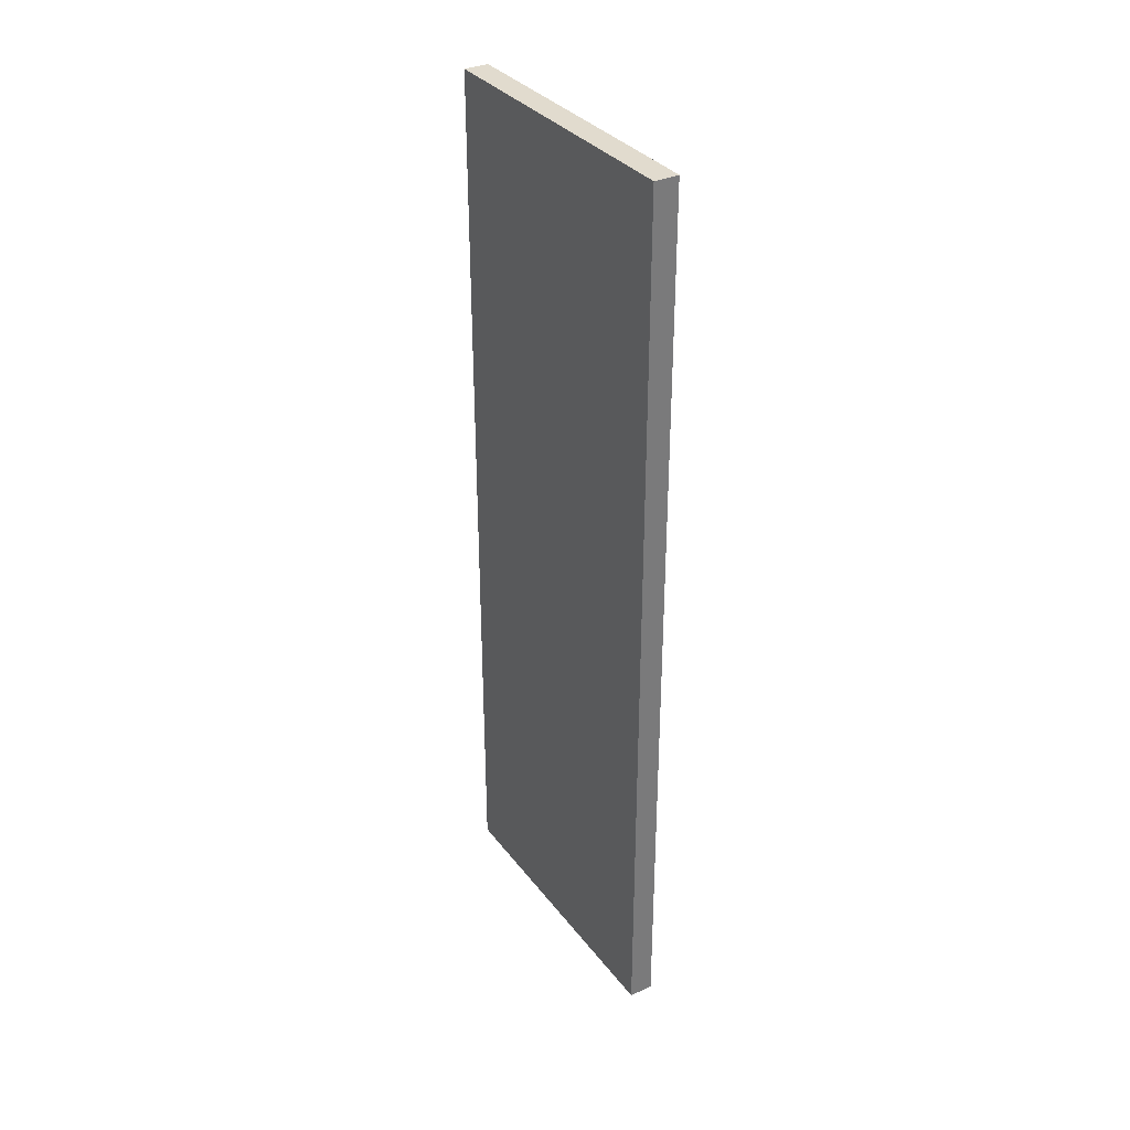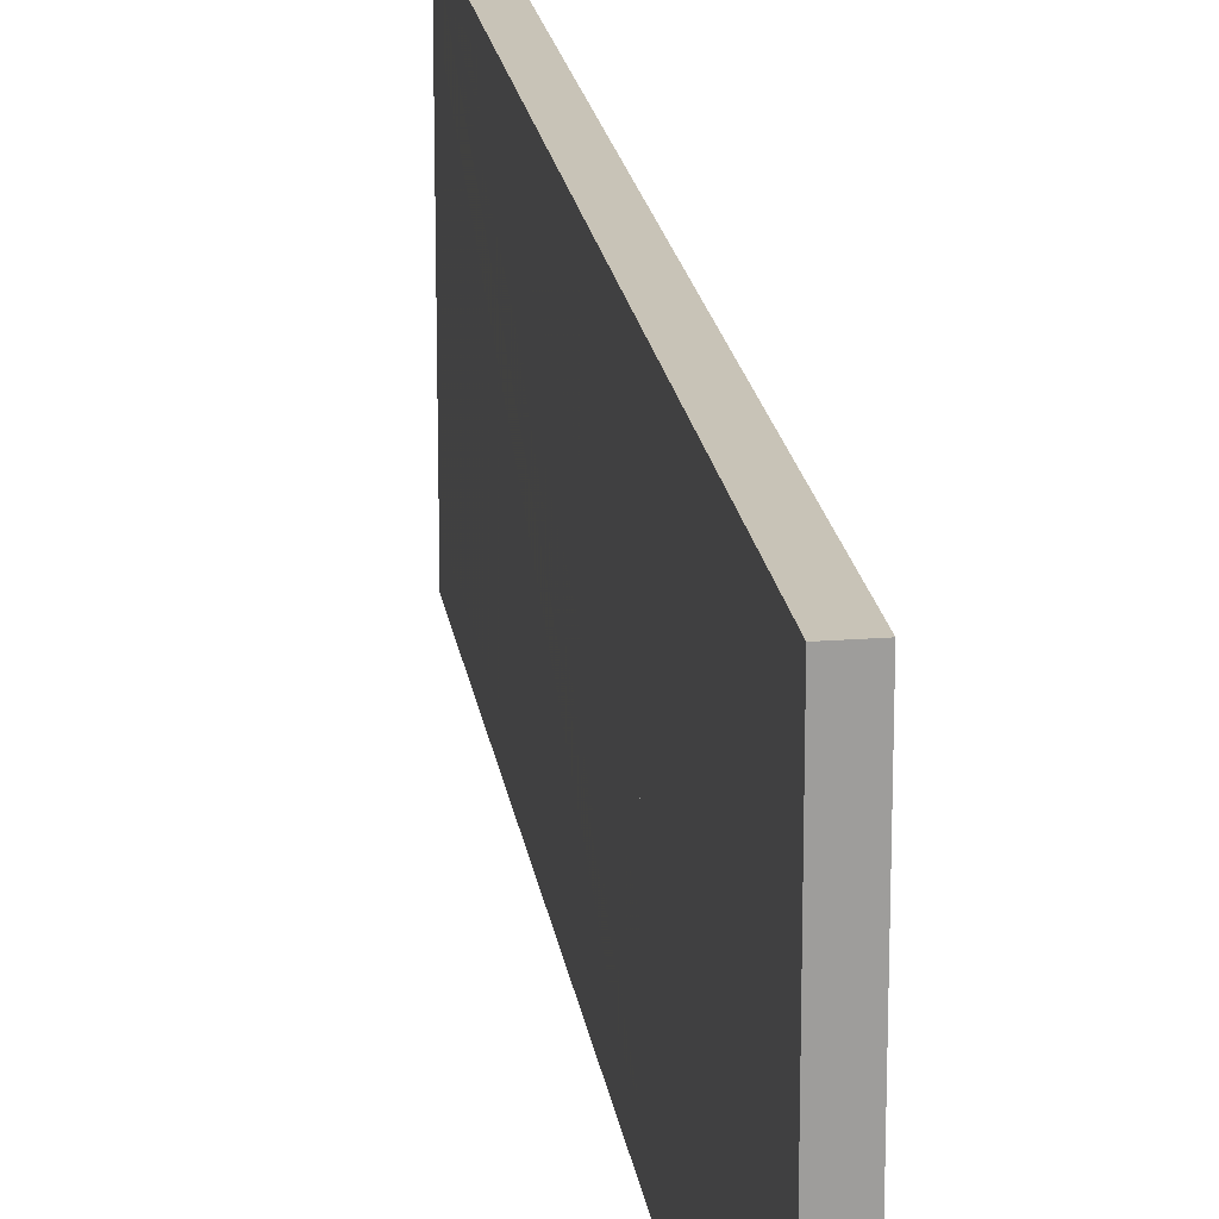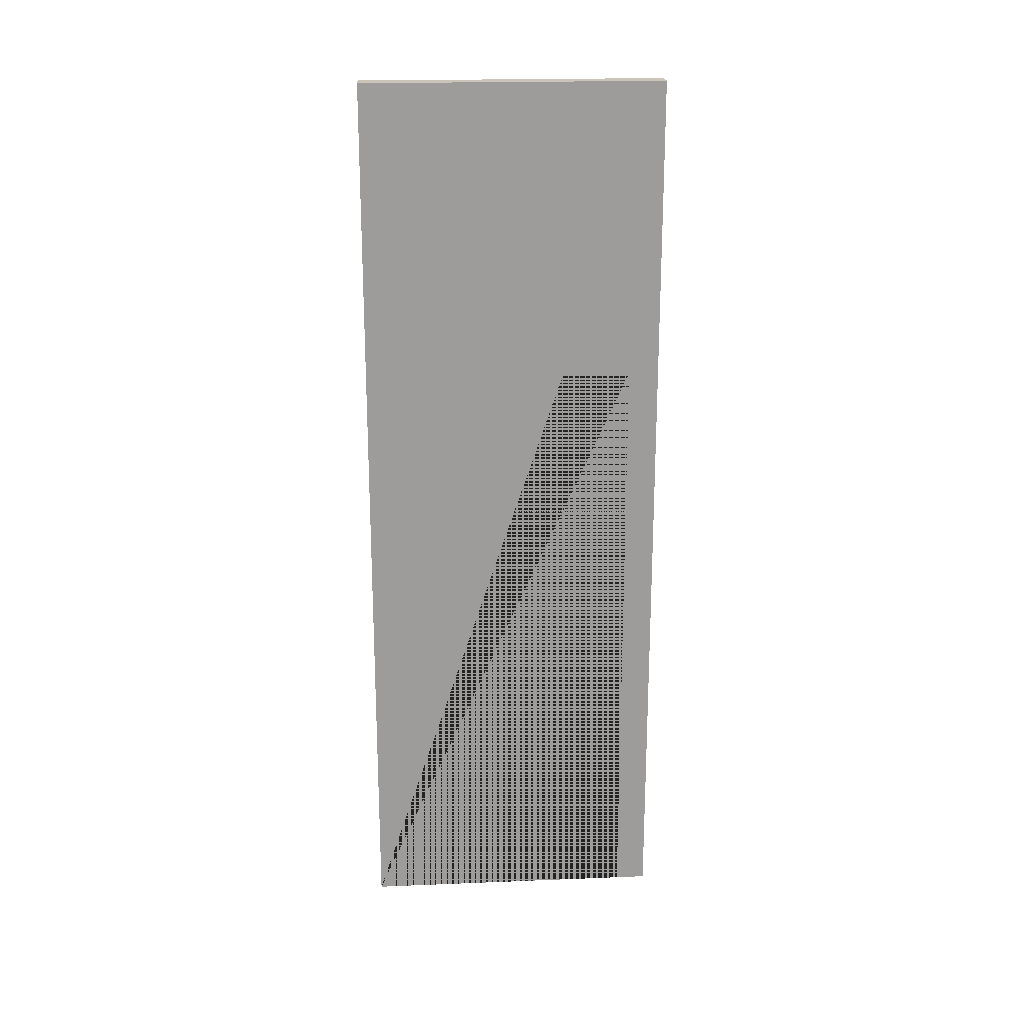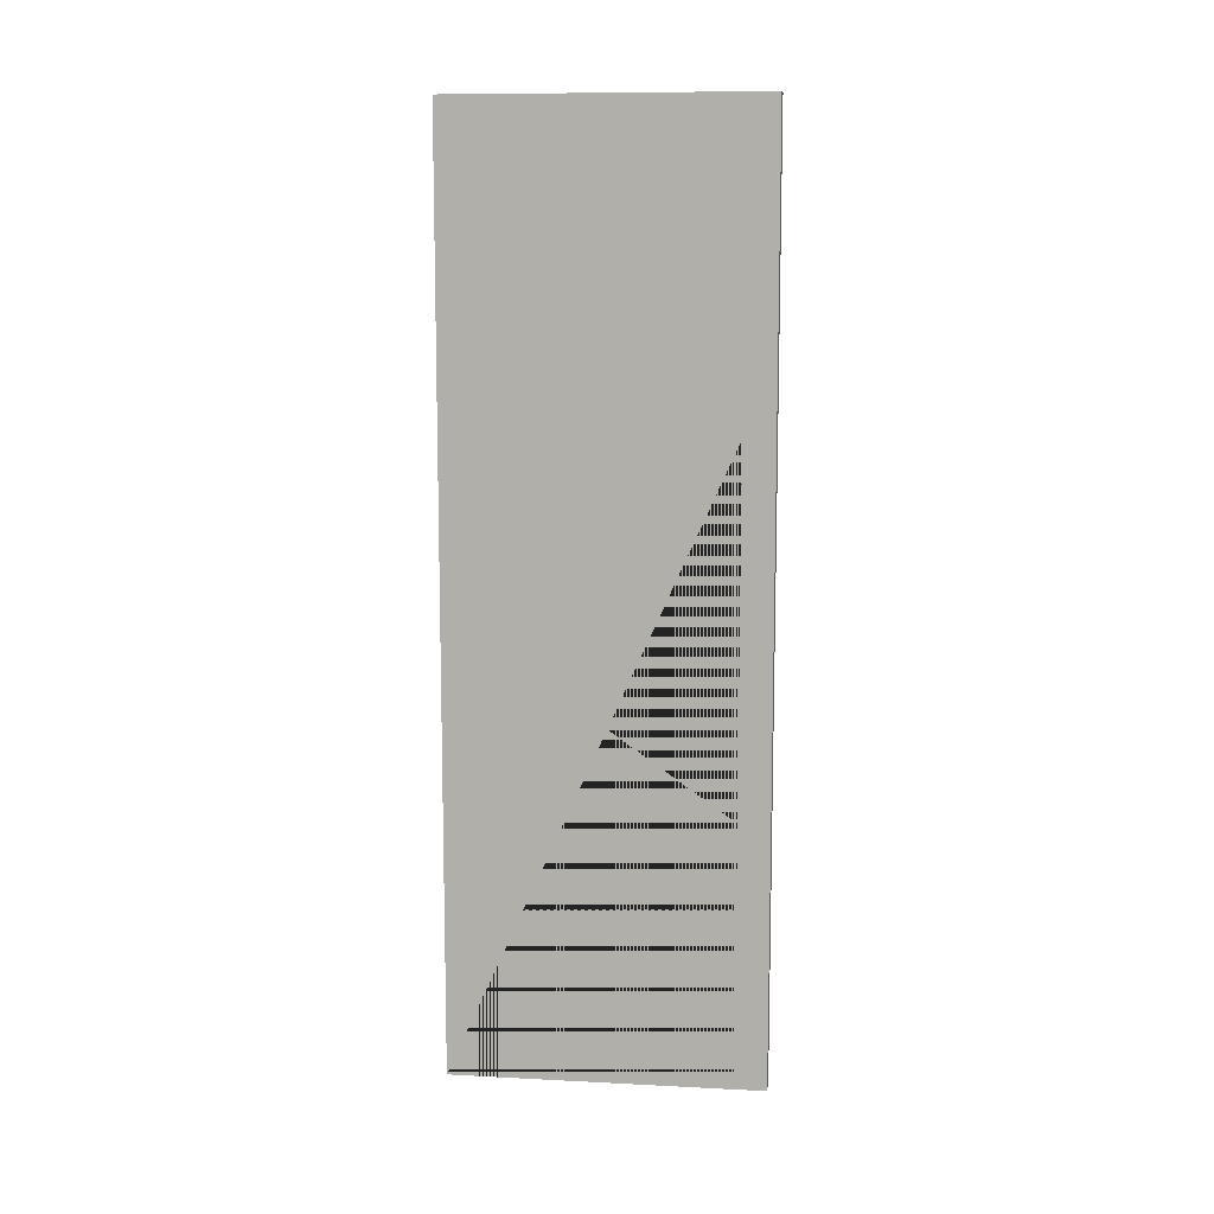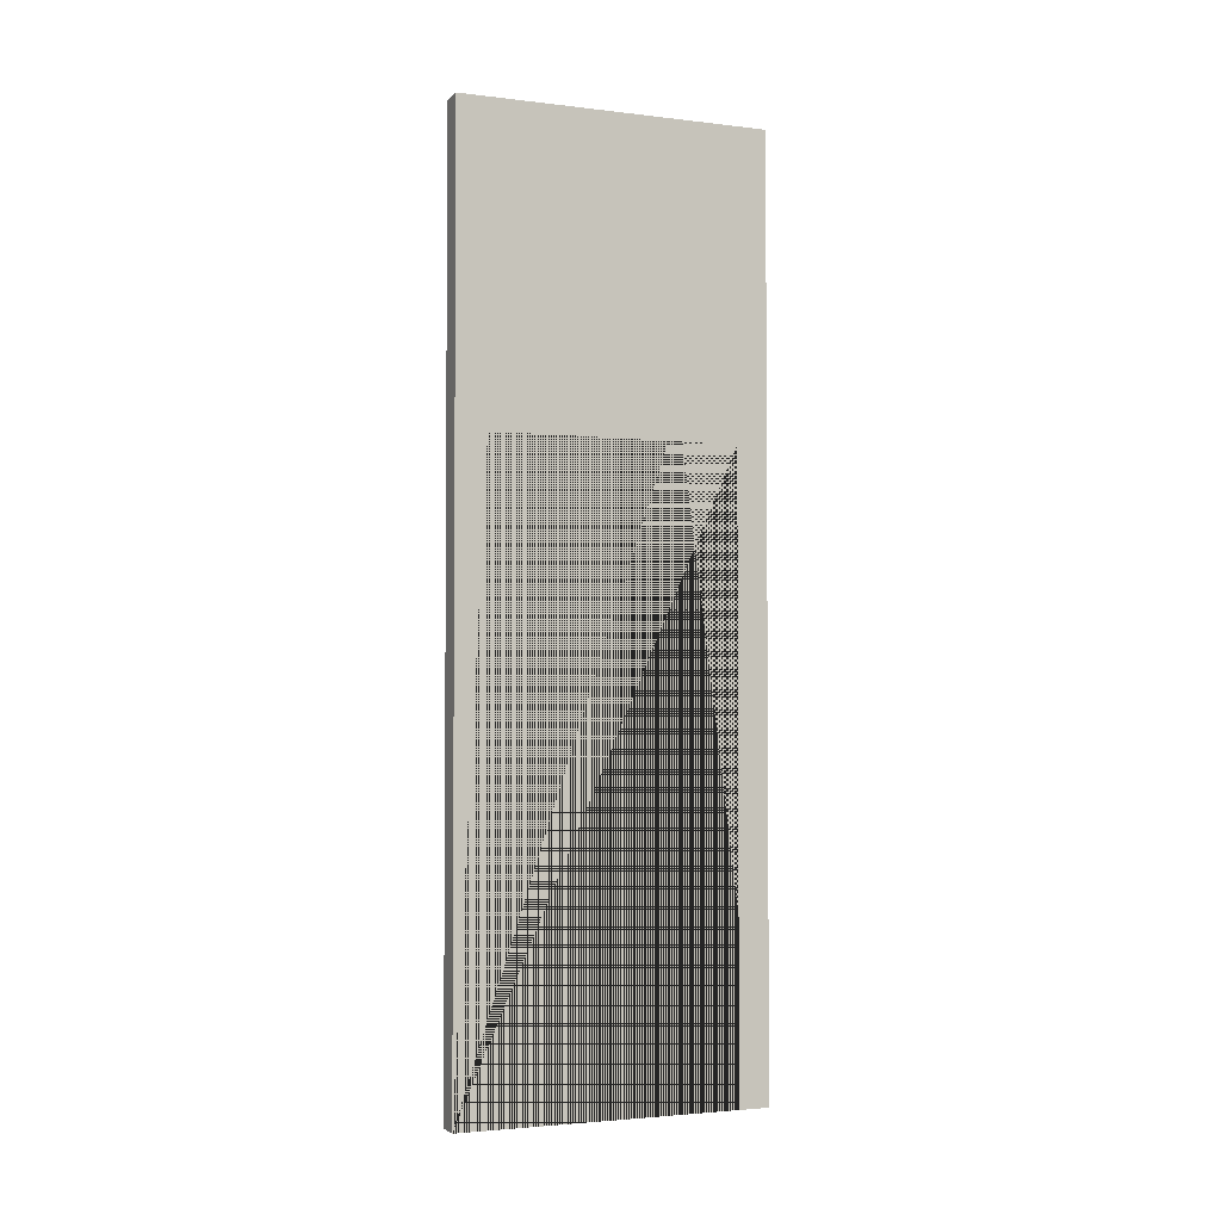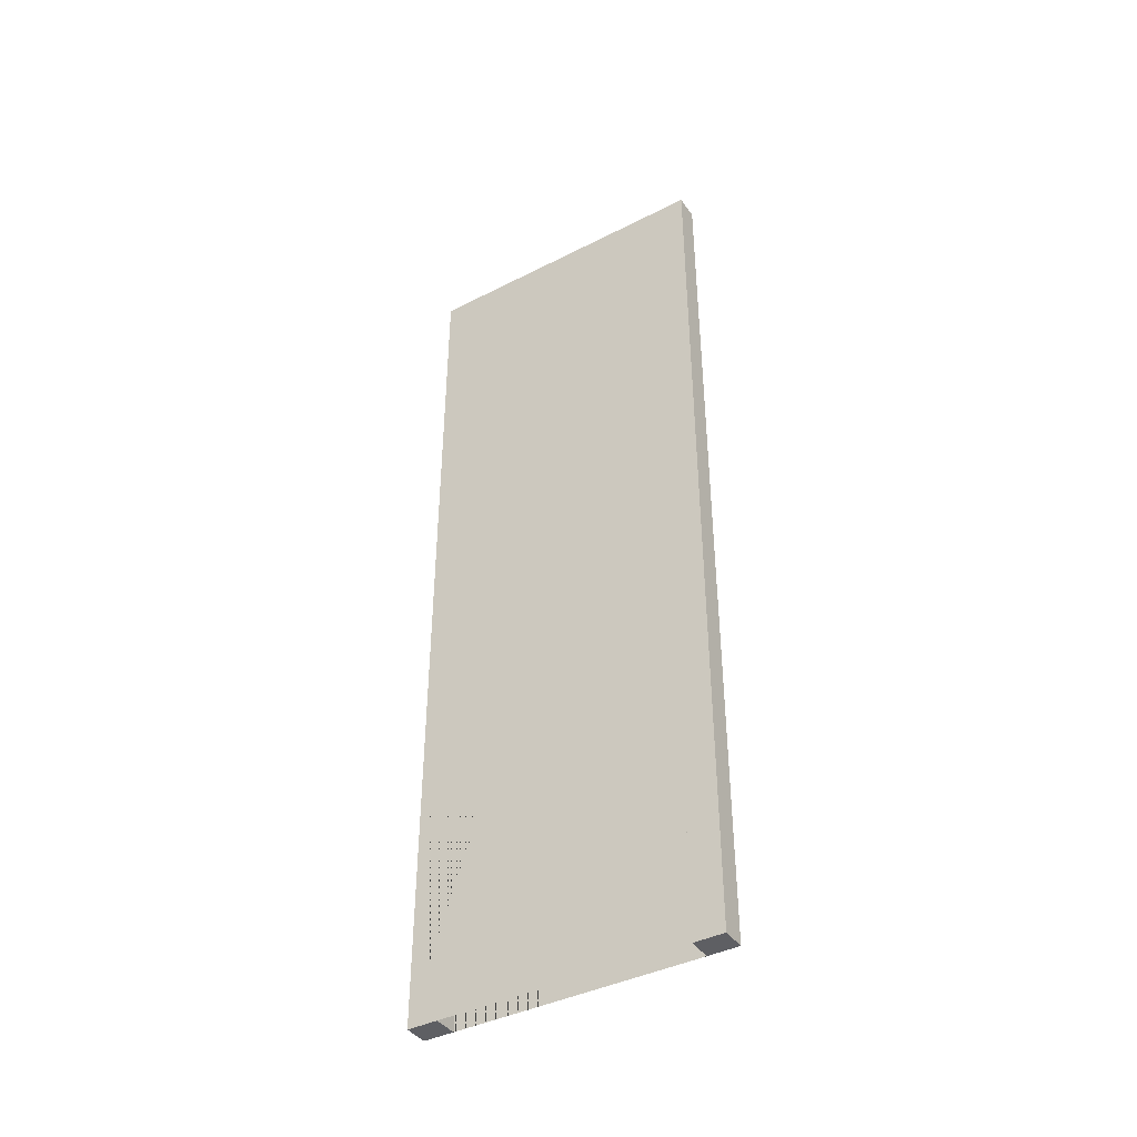
<metadata>
{"format":"obj","ext":"obj","renderer":"f3d","projection":"perspective","resolution":1024,"background":"white","views":[{"elev":33.9,"azim":148.3,"up":"+Y"},{"elev":19.7,"azim":171.8,"up":"+Z"},{"elev":20.3,"azim":-94.2,"up":"+Y"},{"elev":10.2,"azim":97.3,"up":"+Y"},{"elev":-2.8,"azim":-112.4,"up":"+Y"},{"elev":-40.9,"azim":121.8,"up":"+Y"}]}
</metadata>
<code>
g Mesh1 Model
v -0.08 0 -1
v -0.08 0 -0.8999
v -0.08 2 -0.8999
v -0.08 2 -0.1
v -0.08 0 -0.1
v -0.08 0 -0
v -0.08 2.98 -0
v -0.08 2.98 -1
f 1 2 3 4 5 6 7 8
v 0 0 -0.8999
v 0 0 -1
f 9 2 1 10
v 0 2 -0.8999
f 2 9 11 3
v 0 0 -0
v 0 0 -0.1
v 0 2 -0.1
v 0 2.98 -1
v 0 2.98 -0
f 12 13 14 11 9 10 15 16
f 6 5 13 12
f 4 14 13 5
f 11 14 4 3
f 12 16 7 6
f 16 15 8 7
f 15 10 1 8

</code>
